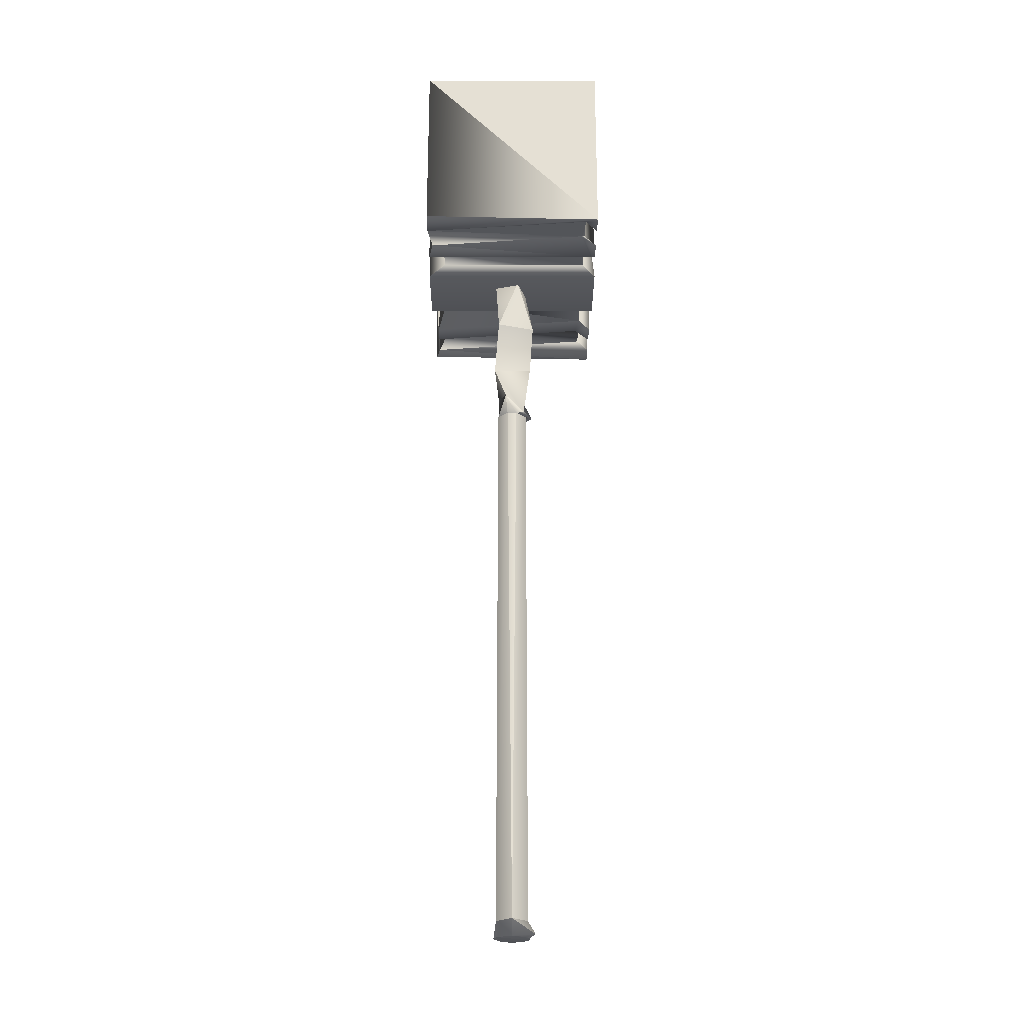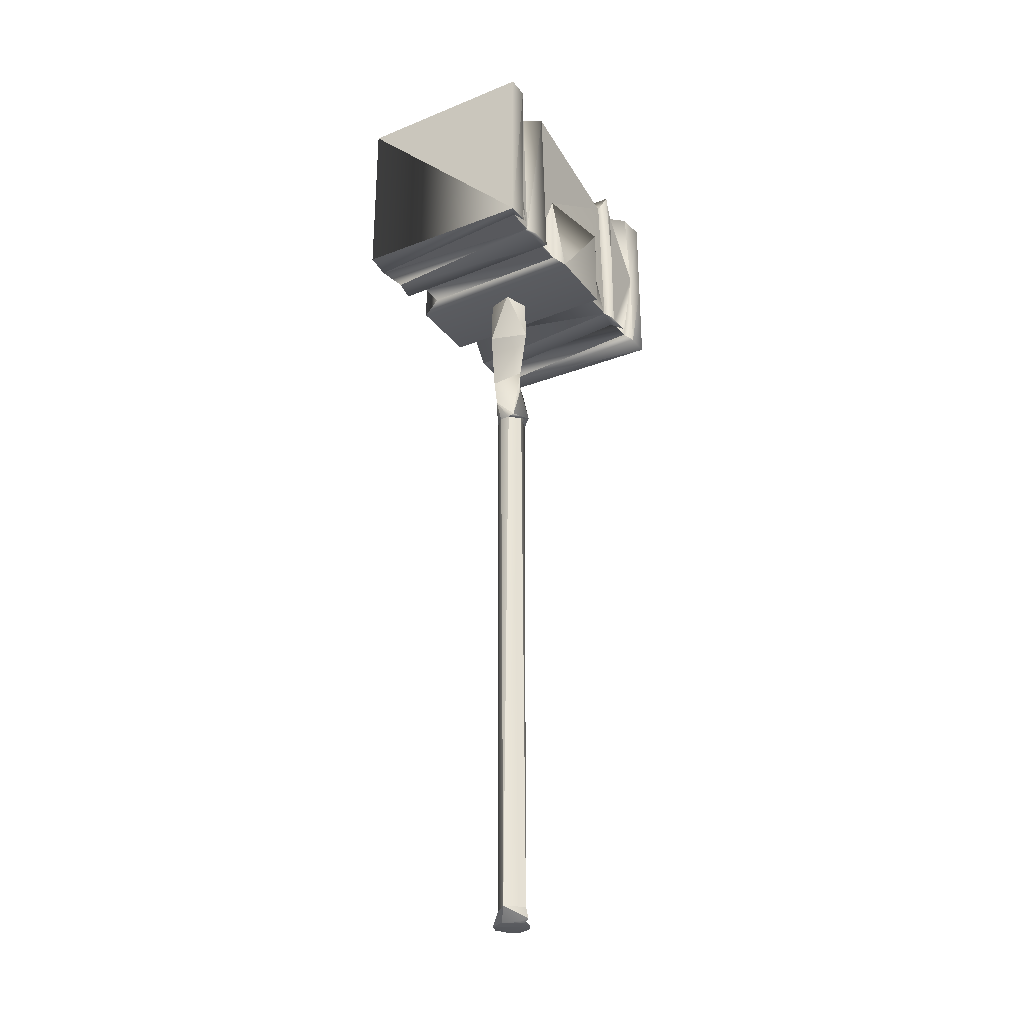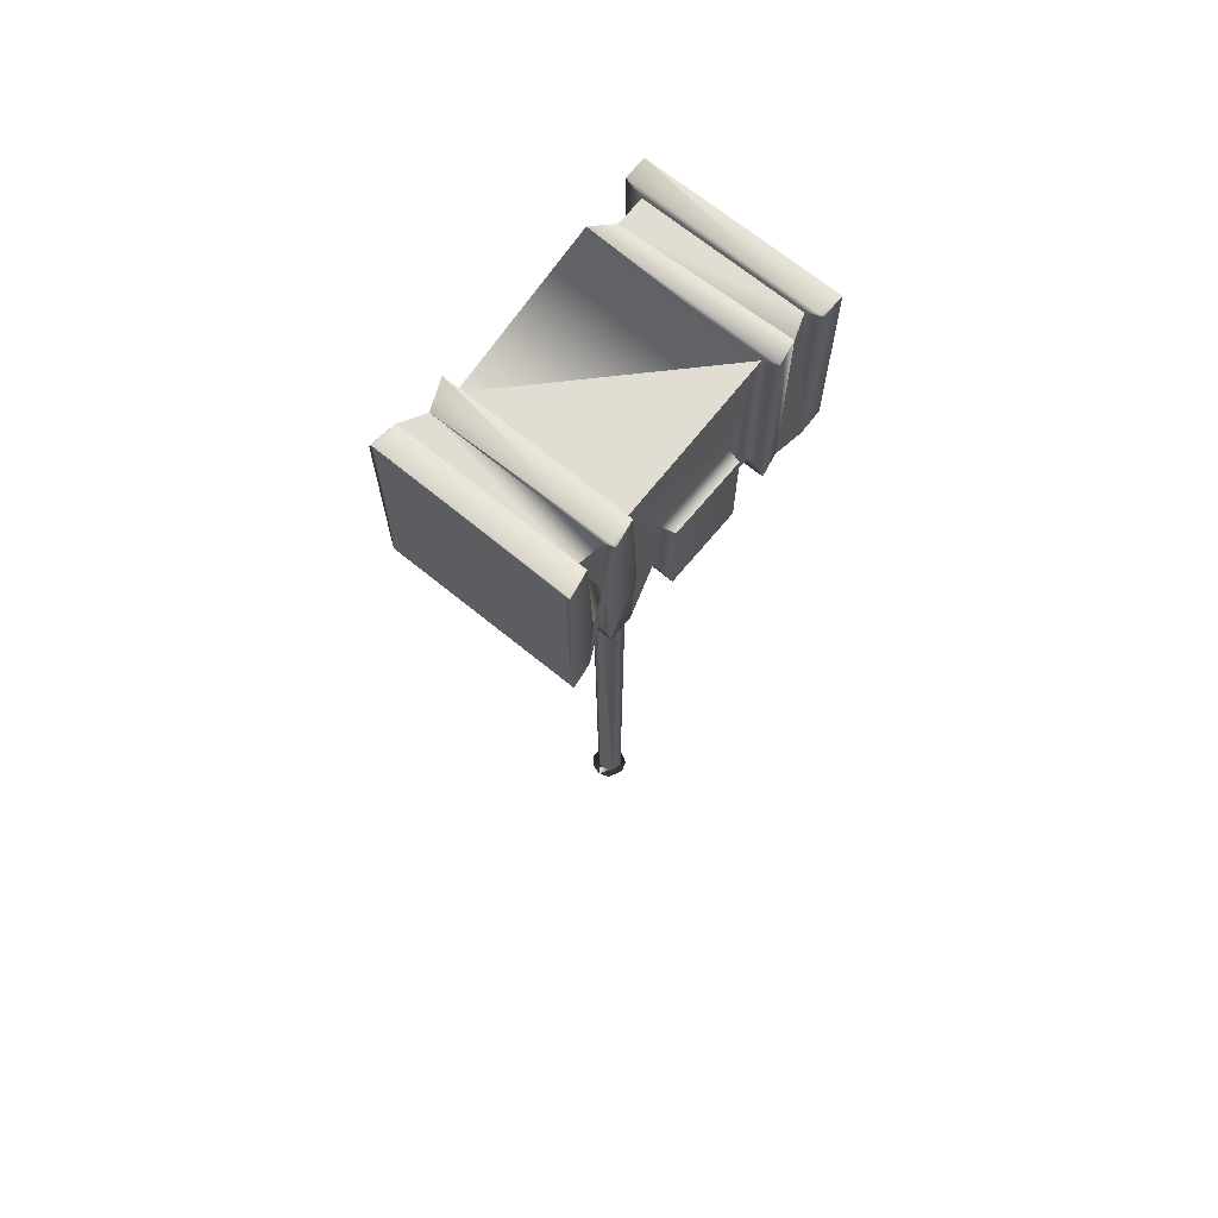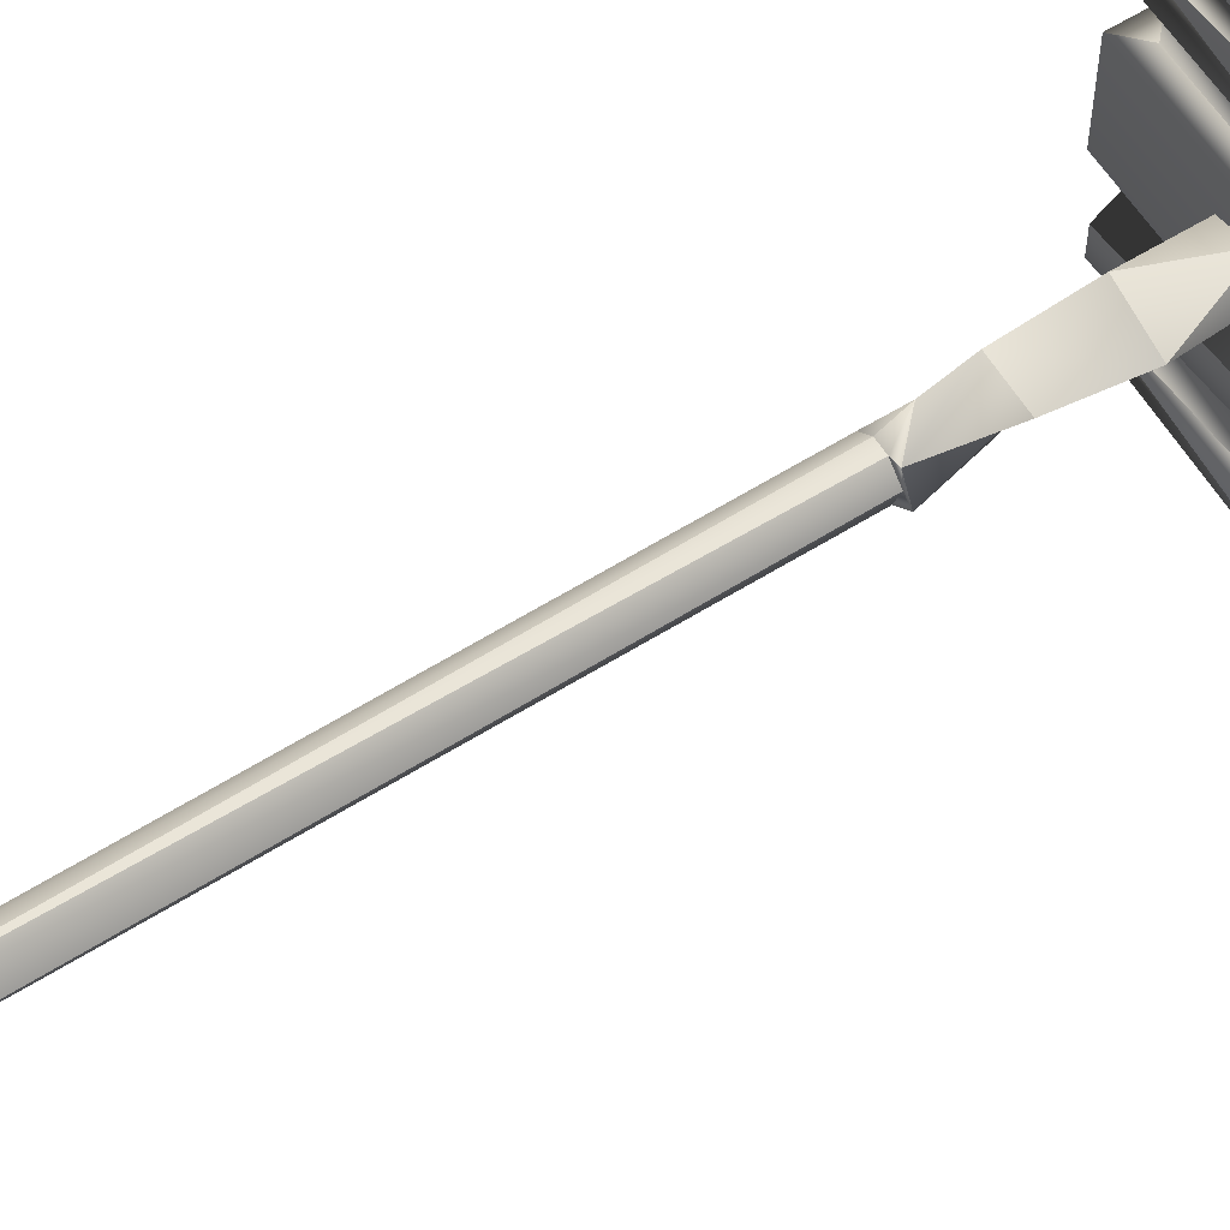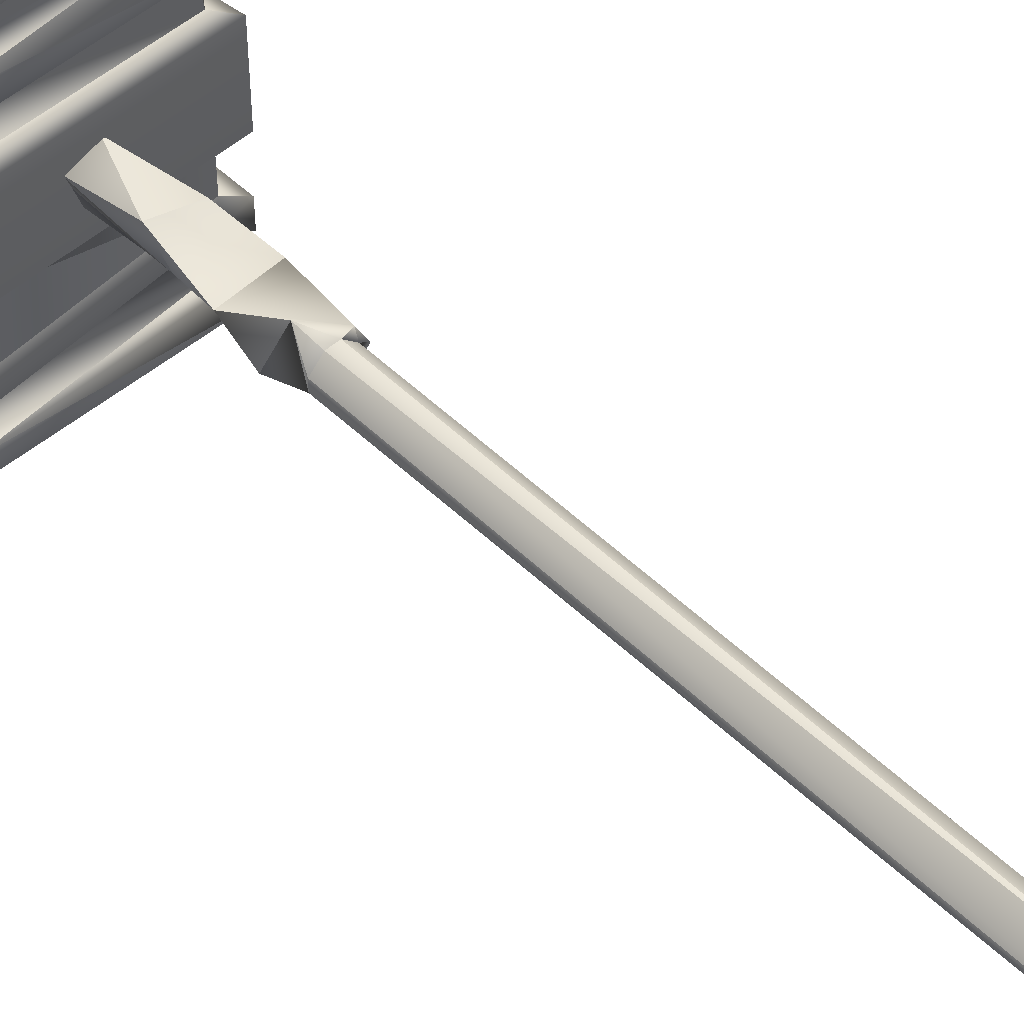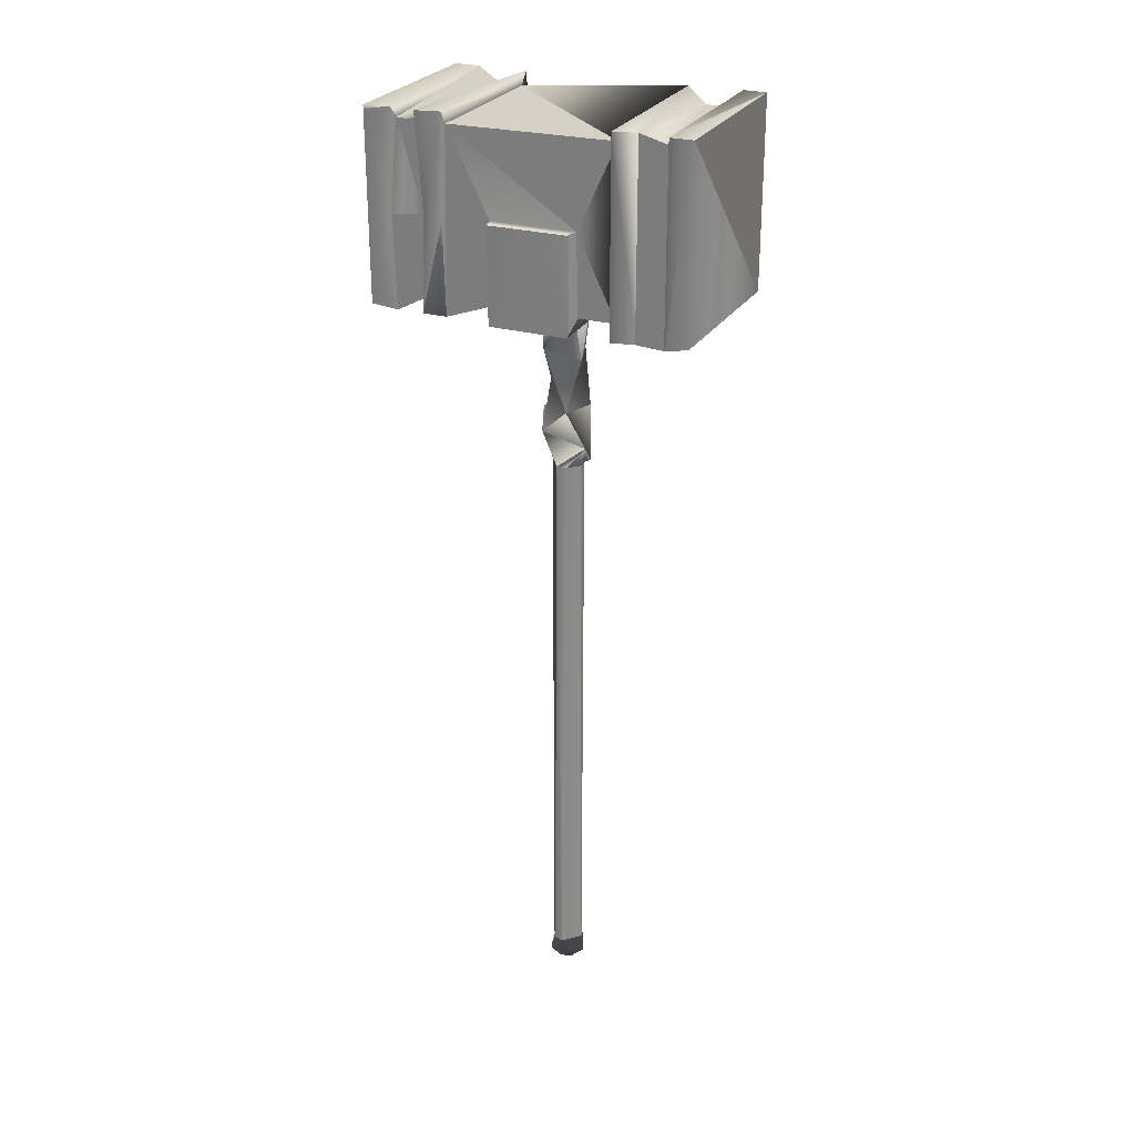
<metadata>
{"format":"obj","ext":"obj","renderer":"f3d","projection":"perspective","resolution":1024,"background":"white","views":[{"elev":-24.4,"azim":-0.1,"up":"+Y"},{"elev":-30.1,"azim":30.7,"up":"+Y"},{"elev":68.2,"azim":-140.4,"up":"+Y"},{"elev":60.0,"azim":57.4,"up":"+Z"},{"elev":50.3,"azim":-43.7,"up":"+Z"},{"elev":26.7,"azim":-66.3,"up":"+Y"}]}
</metadata>
<code>
v 0.3742 3.452 0.3728
v 0.3742 3.452 -0.3728
v -0.4303 3.396 0.3728
v 0.4303 3.396 0.3728
v 0.4092 4.256 0.3728
v 0.4092 4.256 -0.3728
v 0.4303 3.396 -0.3728
v -0.4303 3.415 0.7144
v 0.4303 4.239 -0.7144
v 0.4303 3.396 -0.7144
v -0.4303 3.415 -0.7144
v 0.4303 3.396 0.4772
v 0.4303 3.396 0.61
v -0.4303 3.396 0.61
v -0.4091 4.256 0.4772
v -0.4303 4.256 0.61
v -0.4303 4.256 -0.4842
v -0.4091 4.256 -0.603
v 0.4303 3.396 -0.4842
v 0.4303 3.396 -0.603
v -0.4091 3.396 -0.4842
v 0.374 4.2 -0.4842
v -0.4303 3.814 -0.3728
v -0.4303 4.256 0.3728
v 0.4303 4.256 0.61
v 0.3742 3.822 0.3728
v 0.4303 3.814 -0.3728
v 0.4303 3.814 -0.603
v -0.4303 4.239 -0.7144
v -0.4303 3.814 -0.603
v -0.374 3.815 -0.4842
v -0.3557 3.452 -0.1816
v 0.3558 4.2 -0.3728
v 0.3742 3.815 -0.1816
v -0.3742 4.2 -0.3728
v -0.4364 3.391 -0.1659
v -0.4364 3.822 0.1875
v 0.4364 3.391 -0.1659
v 0.4364 3.822 -0.1659
v -0.3557 3.452 0.3728
v 0.374 3.822 0.61
v 0.374 3.452 -0.4842
v 0.374 3.452 -0.603
v 0.4303 3.814 -0.7144
v 0.4303 3.396 0.7144
v -0.4303 4.256 0.7144
v -0.3557 4.2 0.3728
v -0.4091 4.256 -0.3728
v -0.3555 4.2 -0.603
v -0.4303 4.256 -0.7144
v -0.4091 3.821 -0.7144
v -0.4364 3.391 0.1875
v -0.4091 3.396 0.4772
v -0.4091 4.256 0.61
v 0.3556 4.2 0.61
v -0.4091 4.256 -0.4842
v 0.4092 4.256 -0.7144
v 0.4092 3.814 -0.7144
v -0.4091 3.396 -0.603
v 0.3556 3.452 -0.4842
v 0.3558 3.452 0.3728
v 0.4092 3.396 0.3728
v 0.3556 3.452 0.4772
v 0.4303 4.256 0.7144
v -0.3742 3.822 -0.1816
v -0.4091 4.239 -0.7144
v 0.4092 4.256 -0.603
v 0.374 3.452 0.4772
v 0.3742 3.822 0.2032
v 0.3742 3.452 0.2032
v -0.3557 3.452 0.2032
v -0.4364 3.822 -0.1659
v 0.4364 3.391 0.1875
v -0.3742 3.822 0.2032
v 0.3556 4.2 0.4772
v -0.3555 4.2 0.61
v 0.374 3.452 0.61
v -0.4091 3.396 -0.3728
v 0.3742 3.452 -0.1816
v -0.374 4.2 -0.4842
v -0.3555 3.452 -0.4842
v -0.000733 3.244 -0.1139
v 0.03028 3.403 0.1001
v 0.06908 3.403 -0.02053
v -0.08459 3.403 0.06278
v -0.000733 3.152 -0.1139
v 0.11 3.152 0.03856
v -0.06918 3.152 0.09678
v -0.000733 3.026 -0.07777
v 0.09347 2.888 0.07102
v 0.07054 2.638 0.02531
v 0.0436 2.638 -0.05762
v 0 2.638 -0.07179
v -0.07054 2.638 -0.02053
v -0.07054 2.638 0.02531
v 0.02292 2.638 0.07293
v -0.02292 2.638 0.07293
v 0.06039 2.638 0.08551
v 0.1027 2.638 0.002388
v -0.03239 2.728 0.09999
v -0.000733 2.777 -0.09391
v -0.06918 2.797 -0.09163
v -0.000733 2.888 -0.1139
v -0.08929 2.908 0.03135
v -0.000733 2.908 -0.09054
v 0 0.04027 -0.07179
v -0.06001 0.04027 -0.04121
v 0.1077 -0.02493 0.03737
v 0.08143 -0.04152 -0.02407
v -0.05033 -0.04152 -0.06688
v -0.08563 -0.04152 0.002388
v 0 -0.04152 0.08801
v 0.06927 -0.04152 0.05272
v 0.05033 -0.04152 -0.06688
v 0 -0.04152 -0.08324
v -0.06927 -0.04152 0.05272
v 0.08143 -0.04152 0.02885
v 0.07417 0.04027 0.002388
v -0.07417 0.04027 0.002388
v 0 0.04027 0.07656
v -0.04506 3.403 -0.05762
v 0.06908 3.403 0.02531
v -0.07201 3.403 0.02531
v 0.04213 3.403 0.06239
v -0.001466 3.403 -0.07179
v -0.04506 3.403 0.06239
f 29 66 51
f 78 2 32
f 78 65 35
f 40 62 3
f 47 24 5
f 35 33 48
f 33 27 6
f 35 48 23
f 53 63 14
f 3 62 53
f 14 45 8
f 25 64 45
f 5 24 15
f 46 54 16
f 48 56 17
f 6 27 42 22
f 9 67 28
f 11 10 59
f 31 23 48 17
f 29 30 18
f 25 41 55
f 16 54 76
f 17 56 80
f 31 17 80
f 18 30 49
f 78 32 65
f 3 47 40
f 8 46 14
f 8 45 46
f 25 45 13
f 41 25 13
f 4 68 12
f 1 26 4
f 27 2 7
f 42 27 7
f 20 28 43
f 44 28 20
f 30 11 59
f 21 31 81
f 21 23 31
f 36 52 37 72
f 65 74 35
f 69 34 33
f 73 38 39
f 70 69 1
f 71 74 37 52
f 74 65 72 37
f 65 32 36 72
f 34 39 38
f 34 69 39
f 69 70 73
f 34 2 33
f 34 79 2
f 41 13 77
f 79 34 38
f 42 7 19
f 10 44 20
f 78 23 21
f 46 45 64
f 54 46 64
f 76 54 55
f 5 15 75
f 48 33 6
f 56 48 6
f 80 56 22
f 49 80 22
f 67 18 49
f 57 50 18 67
f 51 66 57 58
f 10 11 58
f 60 81 43
f 60 21 81
f 2 78 21 60
f 32 2 79
f 36 32 38
f 52 36 38 73
f 70 71 52 73
f 40 71 70
f 62 40 61
f 53 62 63
f 45 14 77
f 54 64 25
f 55 54 25
f 56 6 22
f 9 57 67
f 58 57 9
f 10 58 44
f 59 10 20
f 43 59 20
f 42 60 43
f 19 60 42
f 7 2 60 19
f 38 32 79
f 62 61 1 4
f 63 62 4 12
f 63 12 68
f 45 77 13
f 24 53 15
f 50 29 18
f 50 66 29
f 57 66 50
f 68 5 75
f 33 47 5
f 74 40 47
f 23 78 35
f 30 29 11
f 29 51 11
f 58 11 51
f 44 58 9
f 28 44 9
f 27 33 2
f 73 39 69
f 4 26 5
f 68 4 5
f 14 46 16
f 76 14 16
f 53 24 3
f 24 47 3
f 35 74 47
f 74 71 40
f 61 40 70
f 1 61 70
f 26 1 69
f 5 26 69 33
f 33 35 47
f 75 15 76
f 75 76 55
f 68 75 55
f 68 41 77
f 77 63 68
f 14 63 77
f 76 53 14
f 15 53 76
f 68 55 41
f 31 80 49
f 81 31 30 59
f 28 22 42
f 49 22 67
f 31 49 30
f 43 81 59
f 28 42 43
f 67 22 28
f 121 125 82
f 124 83 122
f 124 126 83
f 126 85 83
f 126 123 85
f 123 82 85
f 84 83 87
f 85 82 86
f 82 84 86
f 83 85 88
f 86 87 89
f 86 89 104
f 89 87 90
f 87 88 104 90
f 88 86 104
f 118 106 92 91
f 106 93 92
f 106 107 93
f 107 94 93
f 107 119 94
f 119 95 94
f 119 120 97 95
f 120 96 97
f 120 118 91 96
f 115 114 109
f 110 115 109
f 116 110 109
f 112 116 109
f 117 112 109
f 91 92 99
f 95 97 100
f 97 96 100
f 96 98 100
f 92 101 99
f 92 93 101
f 93 94 101
f 95 100 94
f 94 100 102
f 94 102 101
f 99 101 103
f 101 102 103
f 98 99 105
f 103 102 105
f 90 105 89
f 105 102 89
f 102 104 89
f 107 106 115
f 118 120 108
f 118 108 106
f 106 109 114
f 115 106 114
f 107 115 110 111
f 119 107 111 116
f 120 119 116 112
f 108 120 112 113
f 108 113 117
f 106 108 117 109
f 111 110 116
f 113 112 117
f 102 100 104
f 105 99 103
f 90 98 105
f 104 98 90
f 83 88 87
f 86 84 87
f 88 85 86
f 100 98 104
f 122 84 125
f 122 125 124
f 123 126 125
f 121 123 125
f 126 124 125
f 84 122 83
f 125 84 82
f 121 82 123
f 91 99 98
f 96 91 98

</code>
